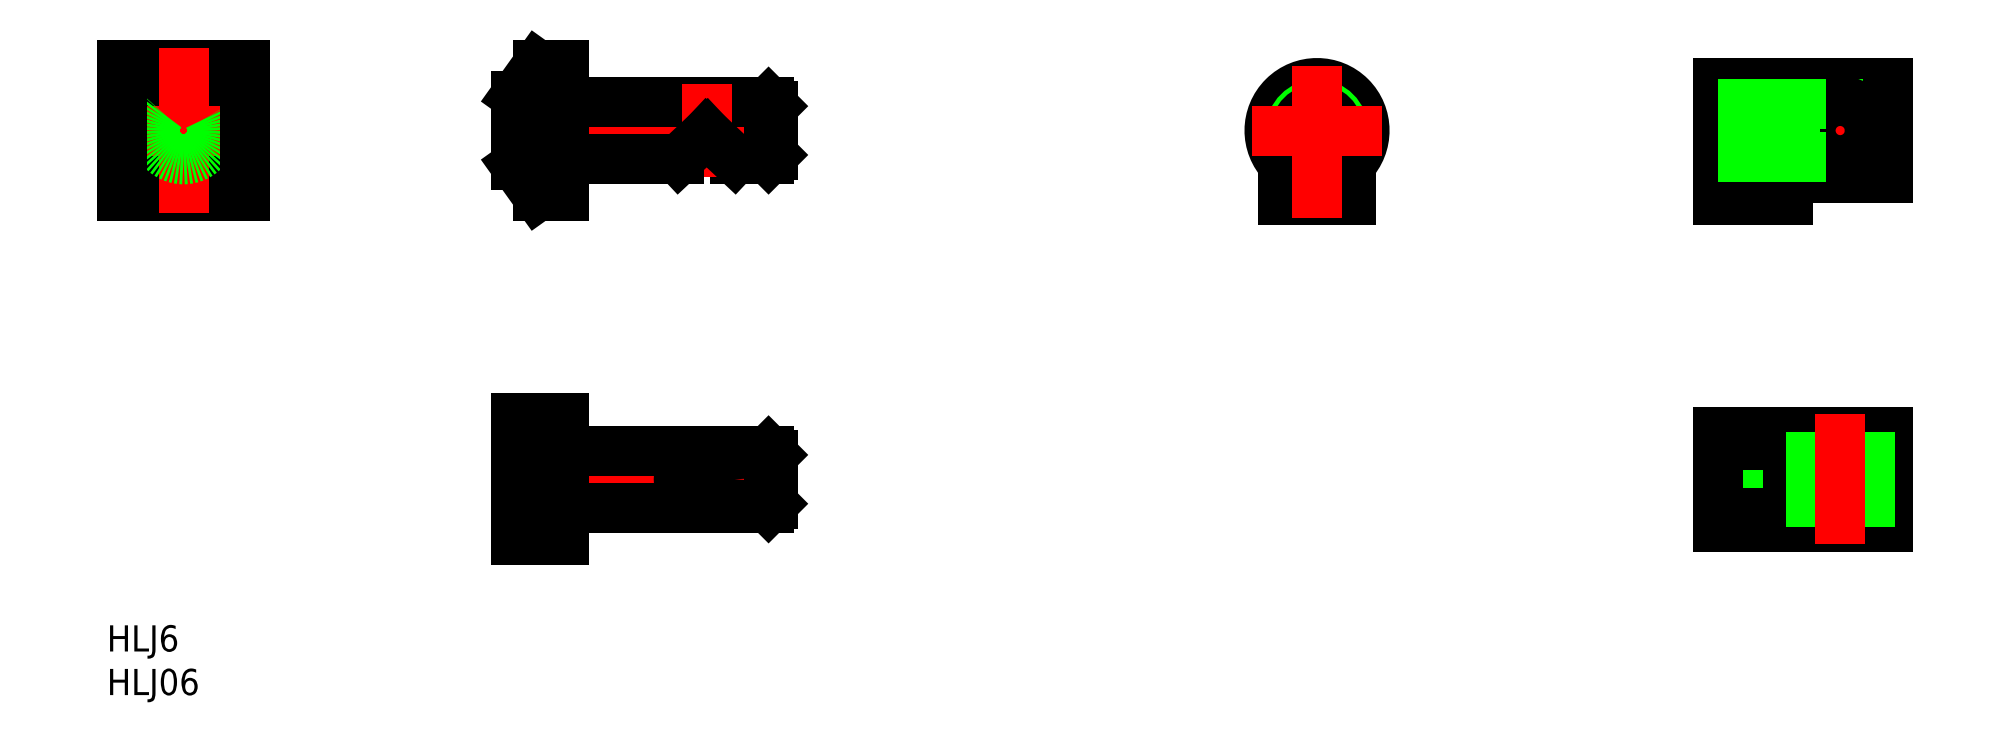
<metadata>
{"format":"dxf","ext":"dxf","renderer":"ezdxf+matplotlib","layout":"modelspace","background":"white","min_lineweight":24,"dpi":150}
</metadata>
<code>
0
SECTION
2
ENTITIES
0
LINE
8
0
10
7
20
-4
30
0
11
-7
21
-4
31
0
0
LINE
8
0
10
7
20
4
30
0
11
-7
21
4
31
0
0
LINE
8
0
10
7
20
-7.5
30
0
11
-7
21
-7.5
31
0
0
LINE
8
0
10
7
20
7.5
30
0
11
-7
21
7.5
31
0
0
LINE
8
CENTER
10
9
20
0
30
0
11
-9
21
0
31
0
0
LINE
8
CENTER
10
0
20
9.5
30
0
11
0
21
-9.5
31
0
0
CIRCLE
8
0
10
0
20
0
30
0
40
3.3
0
LINE
8
0
10
-7
20
7.5
30
0
11
-7
21
-7.5
31
0
0
LINE
8
0
10
7
20
7.5
30
0
11
7
21
-7.5
31
0
0
LINE
8
0
10
38.1
20
-4
30
0
11
40.6
21
-7.5
31
0
0
LINE
8
0
10
38.1
20
4
30
0
11
40.6
21
7.5
31
0
0
LINE
8
CENTER
10
69.6
20
-3.22e-14
30
0
11
36.1
21
8.78e-14
31
0
0
LINE
8
0
10
38.1
20
-4
30
0
11
38.1
21
4
31
0
0
LINE
8
0
10
67.1
20
-3.3
30
0
11
63.2
21
-3.3
31
0
0
LINE
8
0
10
43.6
20
3.3
30
0
11
67.1
21
3.3
31
0
0
LINE
8
CENTER
10
60
20
5.3
30
0
11
60
21
-5.3
31
0
0
LINE
8
0
10
56.8
20
-3.3
30
0
11
43.6
21
-3.3
31
0
0
LINE
8
0
10
43.6
20
7.5
30
0
11
43.6
21
-7.5
31
0
0
LINE
8
0
10
43.6
20
-7.5
30
0
11
40.6
21
-7.5
31
0
0
LINE
8
0
10
40.6
20
7.5
30
0
11
43.6
21
7.5
31
0
0
LINE
8
0
10
63.2
20
-3.3
30
0
11
60
21
-0.3
31
0
0
LINE
8
0
10
56.8
20
-3.3
30
0
11
60
21
-0.3
31
0
0
LINE
8
0
10
67.1
20
3.3
30
0
11
67.1
21
-3.3
31
0
0
LINE
8
0
10
67.6
20
2.8
30
0
11
67.6
21
-2.8
31
0
0
LINE
8
0
10
67.6
20
-2.8
30
0
11
67.1
21
-3.3
31
0
0
LINE
8
0
10
67.1
20
3.3
30
0
11
67.6
21
2.8
31
0
0
LINE
8
0
10
43.6
20
-47
30
0
11
38.1
21
-47
31
0
0
LINE
8
0
10
38.1
20
-33
30
0
11
43.6
21
-33
31
0
0
LINE
8
CENTER
10
69.6
20
-40
30
0
11
36.1
21
-40
31
0
0
LINE
8
0
10
38.1
20
-47
30
0
11
38.1
21
-33
31
0
0
LINE
8
0
10
67.1
20
-43.3
30
0
11
43.6
21
-43.3
31
0
0
LINE
8
0
10
43.6
20
-36.7
30
0
11
67.1
21
-36.7
31
0
0
LINE
8
0
10
40.6
20
-33
30
0
11
40.6
21
-47
31
0
0
LINE
8
0
10
43.6
20
-33
30
0
11
43.6
21
-47
31
0
0
POLYLINE
8
0
66
     1
10
0
20
0
30
0
70
     8
0
VERTEX
8
0
10
63.2
20
-40
30
0
70
    32
0
VERTEX
8
0
10
63.2
20
-39.86
30
0
70
    32
0
VERTEX
8
0
10
63.18
20
-39.73
30
0
70
    32
0
VERTEX
8
0
10
63.17
20
-39.59
30
0
70
    32
0
VERTEX
8
0
10
63.14
20
-39.45
30
0
70
    32
0
VERTEX
8
0
10
63.1
20
-39.32
30
0
70
    32
0
VERTEX
8
0
10
63.06
20
-39.19
30
0
70
    32
0
VERTEX
8
0
10
63.01
20
-39.06
30
0
70
    32
0
VERTEX
8
0
10
62.96
20
-38.93
30
0
70
    32
0
VERTEX
8
0
10
62.89
20
-38.8
30
0
70
    32
0
VERTEX
8
0
10
62.82
20
-38.68
30
0
70
    32
0
VERTEX
8
0
10
62.74
20
-38.56
30
0
70
    32
0
VERTEX
8
0
10
62.66
20
-38.44
30
0
70
    32
0
VERTEX
8
0
10
62.57
20
-38.33
30
0
70
    32
0
VERTEX
8
0
10
62.47
20
-38.22
30
0
70
    32
0
VERTEX
8
0
10
62.37
20
-38.12
30
0
70
    32
0
VERTEX
8
0
10
62.26
20
-38.02
30
0
70
    32
0
VERTEX
8
0
10
62.15
20
-37.93
30
0
70
    32
0
VERTEX
8
0
10
62.03
20
-37.84
30
0
70
    32
0
VERTEX
8
0
10
61.91
20
-37.75
30
0
70
    32
0
VERTEX
8
0
10
61.78
20
-37.67
30
0
70
    32
0
VERTEX
8
0
10
61.65
20
-37.6
30
0
70
    32
0
VERTEX
8
0
10
61.51
20
-37.53
30
0
70
    32
0
VERTEX
8
0
10
61.37
20
-37.47
30
0
70
    32
0
VERTEX
8
0
10
61.22
20
-37.41
30
0
70
    32
0
VERTEX
8
0
10
61.08
20
-37.36
30
0
70
    32
0
VERTEX
8
0
10
60.93
20
-37.32
30
0
70
    32
0
VERTEX
8
0
10
60.78
20
-37.28
30
0
70
    32
0
VERTEX
8
0
10
60.62
20
-37.25
30
0
70
    32
0
VERTEX
8
0
10
60.47
20
-37.23
30
0
70
    32
0
VERTEX
8
0
10
60.31
20
-37.21
30
0
70
    32
0
VERTEX
8
0
10
60.16
20
-37.2
30
0
70
    32
0
VERTEX
8
0
10
60
20
-37.2
30
0
70
    32
0
VERTEX
8
0
10
59.84
20
-37.2
30
0
70
    32
0
VERTEX
8
0
10
59.69
20
-37.21
30
0
70
    32
0
VERTEX
8
0
10
59.53
20
-37.23
30
0
70
    32
0
VERTEX
8
0
10
59.38
20
-37.25
30
0
70
    32
0
VERTEX
8
0
10
59.22
20
-37.28
30
0
70
    32
0
VERTEX
8
0
10
59.07
20
-37.32
30
0
70
    32
0
VERTEX
8
0
10
58.92
20
-37.36
30
0
70
    32
0
VERTEX
8
0
10
58.78
20
-37.41
30
0
70
    32
0
VERTEX
8
0
10
58.63
20
-37.47
30
0
70
    32
0
VERTEX
8
0
10
58.49
20
-37.53
30
0
70
    32
0
VERTEX
8
0
10
58.35
20
-37.6
30
0
70
    32
0
VERTEX
8
0
10
58.22
20
-37.67
30
0
70
    32
0
VERTEX
8
0
10
58.09
20
-37.75
30
0
70
    32
0
VERTEX
8
0
10
57.97
20
-37.84
30
0
70
    32
0
VERTEX
8
0
10
57.85
20
-37.93
30
0
70
    32
0
VERTEX
8
0
10
57.74
20
-38.02
30
0
70
    32
0
VERTEX
8
0
10
57.63
20
-38.12
30
0
70
    32
0
VERTEX
8
0
10
57.53
20
-38.22
30
0
70
    32
0
VERTEX
8
0
10
57.43
20
-38.33
30
0
70
    32
0
VERTEX
8
0
10
57.34
20
-38.44
30
0
70
    32
0
VERTEX
8
0
10
57.26
20
-38.56
30
0
70
    32
0
VERTEX
8
0
10
57.18
20
-38.68
30
0
70
    32
0
VERTEX
8
0
10
57.11
20
-38.8
30
0
70
    32
0
VERTEX
8
0
10
57.04
20
-38.93
30
0
70
    32
0
VERTEX
8
0
10
56.99
20
-39.06
30
0
70
    32
0
VERTEX
8
0
10
56.94
20
-39.19
30
0
70
    32
0
VERTEX
8
0
10
56.9
20
-39.32
30
0
70
    32
0
VERTEX
8
0
10
56.86
20
-39.45
30
0
70
    32
0
VERTEX
8
0
10
56.83
20
-39.59
30
0
70
    32
0
VERTEX
8
0
10
56.82
20
-39.73
30
0
70
    32
0
VERTEX
8
0
10
56.8
20
-39.86
30
0
70
    32
0
VERTEX
8
0
10
56.8
20
-40
30
0
70
    32
0
VERTEX
8
0
10
56.8
20
-40.14
30
0
70
    32
0
VERTEX
8
0
10
56.82
20
-40.27
30
0
70
    32
0
VERTEX
8
0
10
56.83
20
-40.41
30
0
70
    32
0
VERTEX
8
0
10
56.86
20
-40.55
30
0
70
    32
0
VERTEX
8
0
10
56.9
20
-40.68
30
0
70
    32
0
VERTEX
8
0
10
56.94
20
-40.81
30
0
70
    32
0
VERTEX
8
0
10
56.99
20
-40.94
30
0
70
    32
0
VERTEX
8
0
10
57.04
20
-41.07
30
0
70
    32
0
VERTEX
8
0
10
57.11
20
-41.2
30
0
70
    32
0
VERTEX
8
0
10
57.18
20
-41.32
30
0
70
    32
0
VERTEX
8
0
10
57.26
20
-41.44
30
0
70
    32
0
VERTEX
8
0
10
57.34
20
-41.56
30
0
70
    32
0
VERTEX
8
0
10
57.43
20
-41.67
30
0
70
    32
0
VERTEX
8
0
10
57.53
20
-41.78
30
0
70
    32
0
VERTEX
8
0
10
57.63
20
-41.88
30
0
70
    32
0
VERTEX
8
0
10
57.74
20
-41.98
30
0
70
    32
0
VERTEX
8
0
10
57.85
20
-42.07
30
0
70
    32
0
VERTEX
8
0
10
57.97
20
-42.16
30
0
70
    32
0
VERTEX
8
0
10
58.09
20
-42.25
30
0
70
    32
0
VERTEX
8
0
10
58.22
20
-42.33
30
0
70
    32
0
VERTEX
8
0
10
58.35
20
-42.4
30
0
70
    32
0
VERTEX
8
0
10
58.49
20
-42.47
30
0
70
    32
0
VERTEX
8
0
10
58.63
20
-42.53
30
0
70
    32
0
VERTEX
8
0
10
58.78
20
-42.59
30
0
70
    32
0
VERTEX
8
0
10
58.92
20
-42.64
30
0
70
    32
0
VERTEX
8
0
10
59.07
20
-42.68
30
0
70
    32
0
VERTEX
8
0
10
59.22
20
-42.72
30
0
70
    32
0
VERTEX
8
0
10
59.38
20
-42.75
30
0
70
    32
0
VERTEX
8
0
10
59.53
20
-42.77
30
0
70
    32
0
VERTEX
8
0
10
59.69
20
-42.79
30
0
70
    32
0
VERTEX
8
0
10
59.84
20
-42.8
30
0
70
    32
0
VERTEX
8
0
10
60
20
-42.8
30
0
70
    32
0
VERTEX
8
0
10
60.16
20
-42.8
30
0
70
    32
0
VERTEX
8
0
10
60.31
20
-42.79
30
0
70
    32
0
VERTEX
8
0
10
60.47
20
-42.77
30
0
70
    32
0
VERTEX
8
0
10
60.62
20
-42.75
30
0
70
    32
0
VERTEX
8
0
10
60.78
20
-42.72
30
0
70
    32
0
VERTEX
8
0
10
60.93
20
-42.68
30
0
70
    32
0
VERTEX
8
0
10
61.08
20
-42.64
30
0
70
    32
0
VERTEX
8
0
10
61.22
20
-42.59
30
0
70
    32
0
VERTEX
8
0
10
61.37
20
-42.53
30
0
70
    32
0
VERTEX
8
0
10
61.51
20
-42.47
30
0
70
    32
0
VERTEX
8
0
10
61.65
20
-42.4
30
0
70
    32
0
VERTEX
8
0
10
61.78
20
-42.33
30
0
70
    32
0
VERTEX
8
0
10
61.91
20
-42.25
30
0
70
    32
0
VERTEX
8
0
10
62.03
20
-42.16
30
0
70
    32
0
VERTEX
8
0
10
62.15
20
-42.07
30
0
70
    32
0
VERTEX
8
0
10
62.26
20
-41.98
30
0
70
    32
0
VERTEX
8
0
10
62.37
20
-41.88
30
0
70
    32
0
VERTEX
8
0
10
62.47
20
-41.78
30
0
70
    32
0
VERTEX
8
0
10
62.57
20
-41.67
30
0
70
    32
0
VERTEX
8
0
10
62.66
20
-41.56
30
0
70
    32
0
VERTEX
8
0
10
62.74
20
-41.44
30
0
70
    32
0
VERTEX
8
0
10
62.82
20
-41.32
30
0
70
    32
0
VERTEX
8
0
10
62.89
20
-41.2
30
0
70
    32
0
VERTEX
8
0
10
62.96
20
-41.07
30
0
70
    32
0
VERTEX
8
0
10
63.01
20
-40.94
30
0
70
    32
0
VERTEX
8
0
10
63.06
20
-40.81
30
0
70
    32
0
VERTEX
8
0
10
63.1
20
-40.68
30
0
70
    32
0
VERTEX
8
0
10
63.14
20
-40.55
30
0
70
    32
0
VERTEX
8
0
10
63.17
20
-40.41
30
0
70
    32
0
VERTEX
8
0
10
63.18
20
-40.27
30
0
70
    32
0
VERTEX
8
0
10
63.2
20
-40.14
30
0
70
    32
0
VERTEX
8
0
10
63.2
20
-40
30
0
70
    32
0
SEQEND
8
0
0
LINE
8
0
10
67.1
20
-36.7
30
0
11
67.1
21
-43.3
31
0
0
LINE
8
0
10
67.6
20
-37.2
30
0
11
67.6
21
-42.8
31
0
0
LINE
8
0
10
67.6
20
-42.8
30
0
11
67.1
21
-43.3
31
0
0
LINE
8
0
10
67.1
20
-36.7
30
0
11
67.6
21
-37.2
31
0
0
LINE
8
CENTER
10
197.5
20
0
30
0
11
174
21
0
31
0
0
LINE
8
CENTER
10
197.5
20
-40
30
0
11
174
21
-40
31
0
0
LINE
8
CENTER
10
190
20
5.4
30
0
11
190
21
-5.4
31
0
0
ARC
8
0
10
130
20
0
30
0
40
5.45
50
315.7
51
224.3
0
CIRCLE
8
0
10
130
20
0
30
0
40
3
0
CIRCLE
8
0
10
130
20
0
30
0
40
2.458
0
LINE
8
0
10
126.1
20
-8
30
0
11
133.9
21
-8
31
0
0
LINE
8
0
10
126.1
20
-8
30
0
11
126.1
21
-3.807
31
0
0
LINE
8
0
10
133.9
20
-8
30
0
11
133.9
21
-3.807
31
0
0
LINE
8
0
10
195.5
20
5.45
30
0
11
176
21
5.45
31
0
0
LINE
8
0
10
195.5
20
3
30
0
11
191.6
21
3
31
0
0
LINE
8
0
10
195.5
20
2.458
30
0
11
192.3
21
2.458
31
0
0
LINE
8
0
10
195.5
20
-2.458
30
0
11
192.3
21
-2.458
31
0
0
LINE
8
0
10
195.5
20
-3
30
0
11
191.6
21
-3
31
0
0
LINE
8
0
10
184
20
-5.45
30
0
11
195.5
21
-5.45
31
0
0
LINE
8
0
10
184
20
-8
30
0
11
176
21
-8
31
0
0
LINE
8
0
10
176
20
-8
30
0
11
176
21
5.45
31
0
0
LINE
8
0
10
184
20
-3.807
30
0
11
176
21
-3.807
31
0
0
LINE
8
0
10
184
20
-3.807
30
0
11
184
21
-8
31
0
0
LINE
8
0
10
195.5
20
-5.45
30
0
11
195.5
21
5.45
31
0
0
CIRCLE
8
0
10
190
20
0
30
0
40
3.4
0
LINE
8
0
10
187.7
20
2.458
30
0
11
176
21
2.458
31
0
0
LINE
8
0
10
188.4
20
3
30
0
11
176
21
3
31
0
0
LINE
8
0
10
187.7
20
-2.458
30
0
11
176
21
-2.458
31
0
0
LINE
8
0
10
188.4
20
-3
30
0
11
176
21
-3
31
0
0
LINE
8
0
10
186.6
20
-43
30
0
11
176
21
-43
31
0
0
LINE
8
0
10
186.6
20
-42.46
30
0
11
176
21
-42.46
31
0
0
LINE
8
0
10
186.6
20
-37
30
0
11
176
21
-37
31
0
0
LINE
8
0
10
186.6
20
-37.54
30
0
11
176
21
-37.54
31
0
0
LINE
8
0
10
195.5
20
-34.55
30
0
11
176
21
-34.55
31
0
0
LINE
8
0
10
195.5
20
-43
30
0
11
193.4
21
-43
31
0
0
LINE
8
0
10
195.5
20
-42.46
30
0
11
193.4
21
-42.46
31
0
0
LINE
8
0
10
195.5
20
-37
30
0
11
193.4
21
-37
31
0
0
LINE
8
0
10
195.5
20
-37.54
30
0
11
193.4
21
-37.54
31
0
0
LINE
8
0
10
176
20
-45.45
30
0
11
195.5
21
-45.45
31
0
0
LINE
8
0
10
195.5
20
-45.45
30
0
11
195.5
21
-34.55
31
0
0
LINE
8
0
10
176
20
-34.55
30
0
11
176
21
-45.45
31
0
0
LINE
8
0
10
184
20
-36.1
30
0
11
184
21
-43.9
31
0
0
LINE
8
0
10
184
20
-36.1
30
0
11
176
21
-36.1
31
0
0
LINE
8
0
10
184
20
-43.9
30
0
11
176
21
-43.9
31
0
0
LINE
8
0
10
186.6
20
-45.45
30
0
11
186.6
21
-34.55
31
0
0
LINE
8
0
10
193.4
20
-45.45
30
0
11
193.4
21
-34.55
31
0
0
LINE
8
CENTER
10
137.4
20
0
30
0
11
122.5
21
0
31
0
0
LINE
8
CENTER
10
190
20
-32.55
30
0
11
190
21
-47.45
31
0
0
LINE
8
CENTER
10
130
20
-10
30
0
11
130
21
7.45
31
0
0
TEXT
8
0
10
-8.788
20
-59.74
30
0
40
3
1
HLJ6
0
TEXT
8
0
10
-8.788
20
-64.74
30
0
40
3
1
HLJ06
0
LINE
8
CENTER
10
60
20
-35.2
30
0
11
60
21
-44.8
31
0
0
LINE
8
0
10
60
20
-37.2
30
0
11
60
21
-42.8
31
0
0
ENDSEC
0
EOF

</code>
